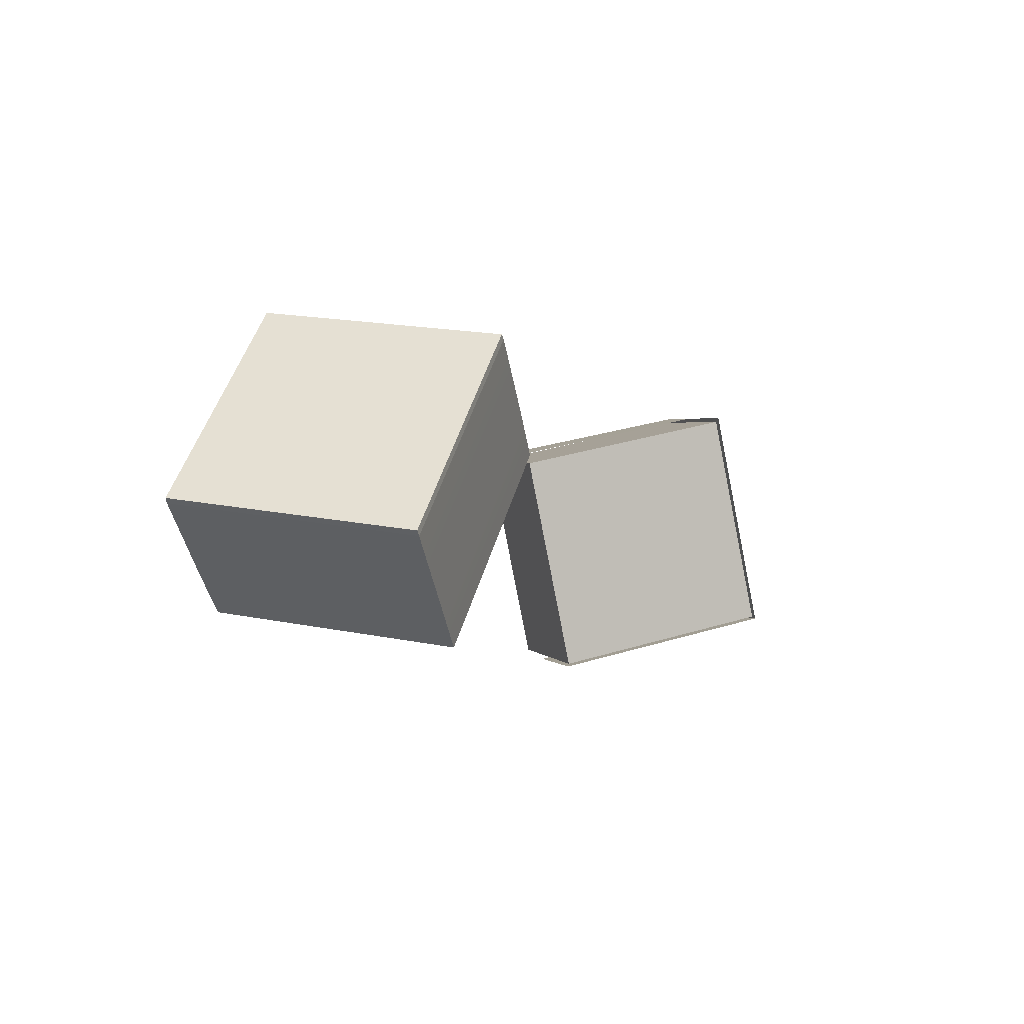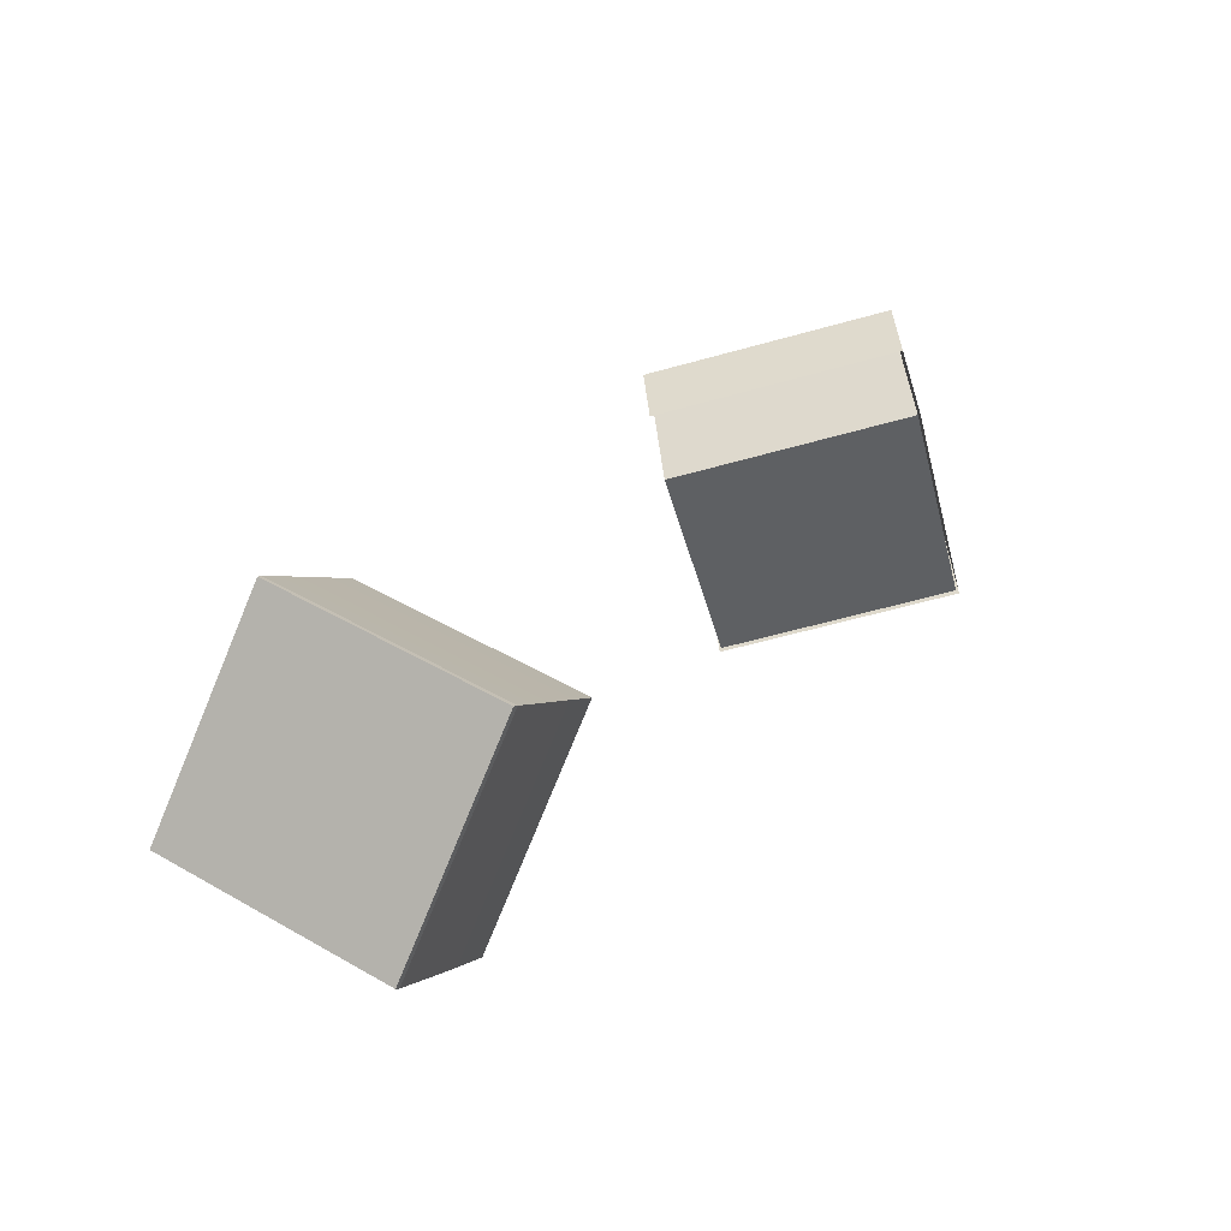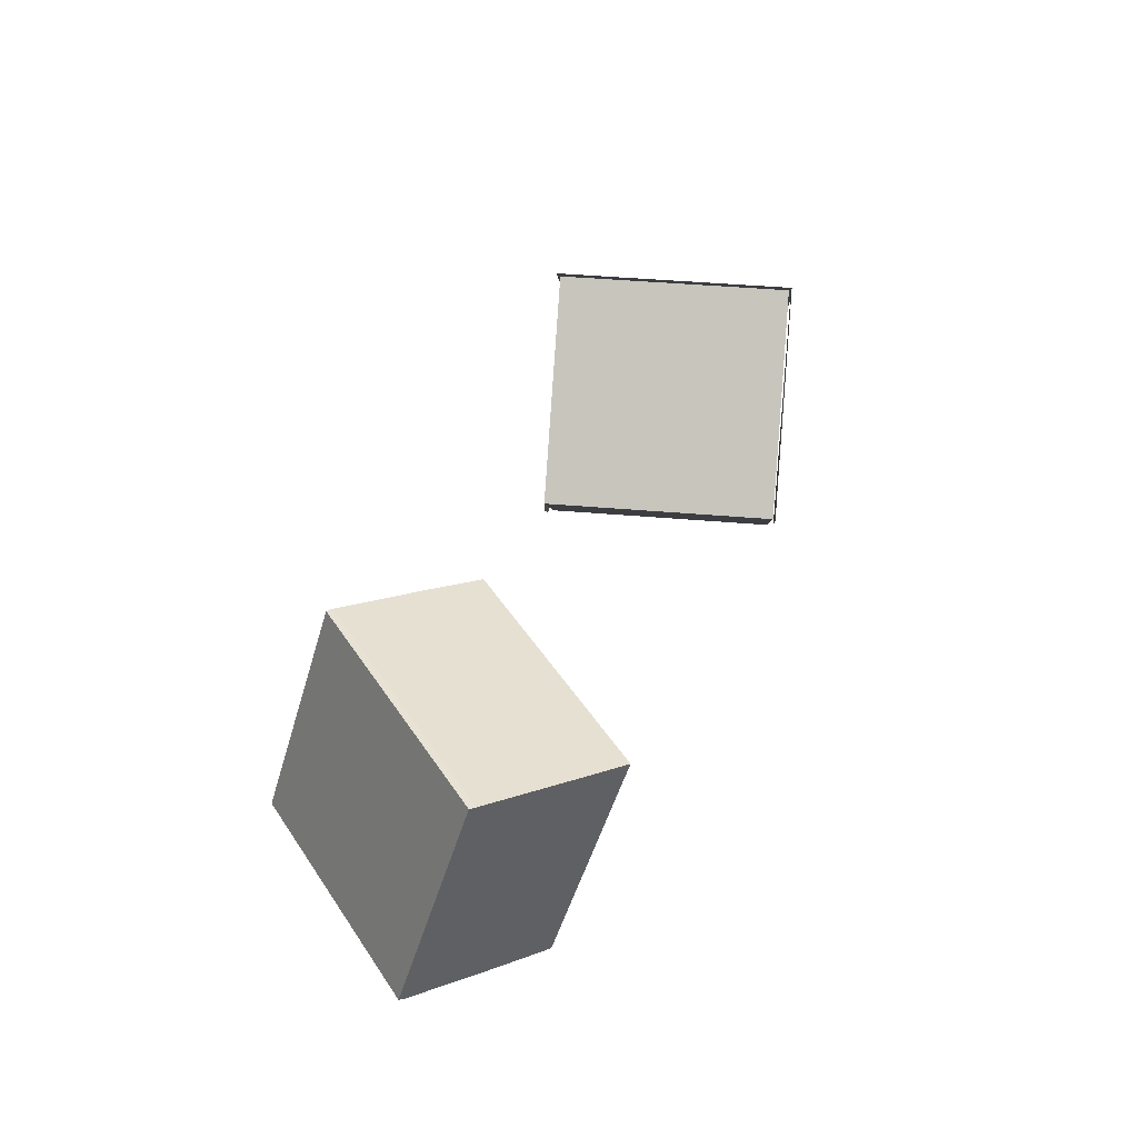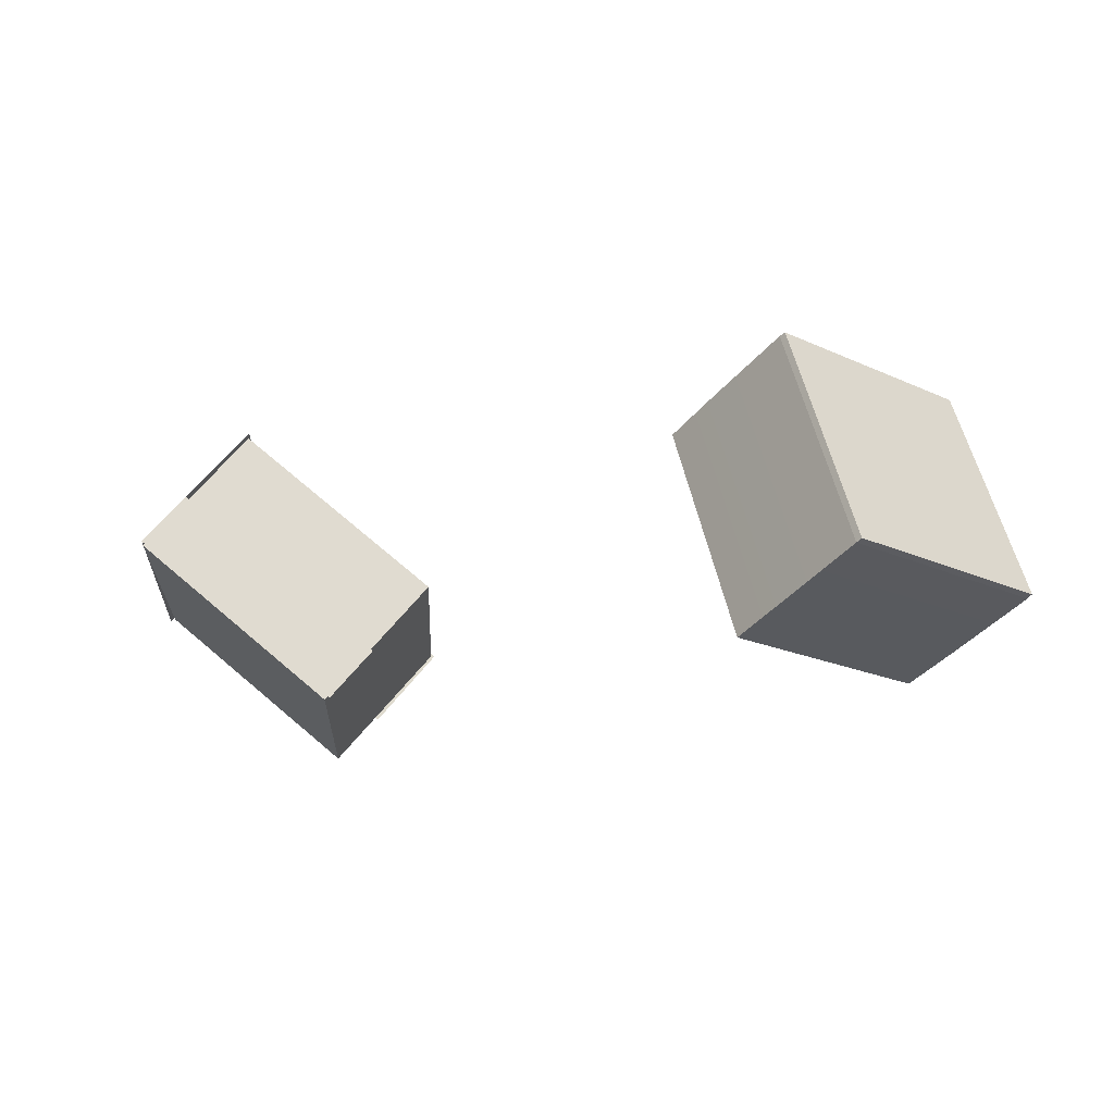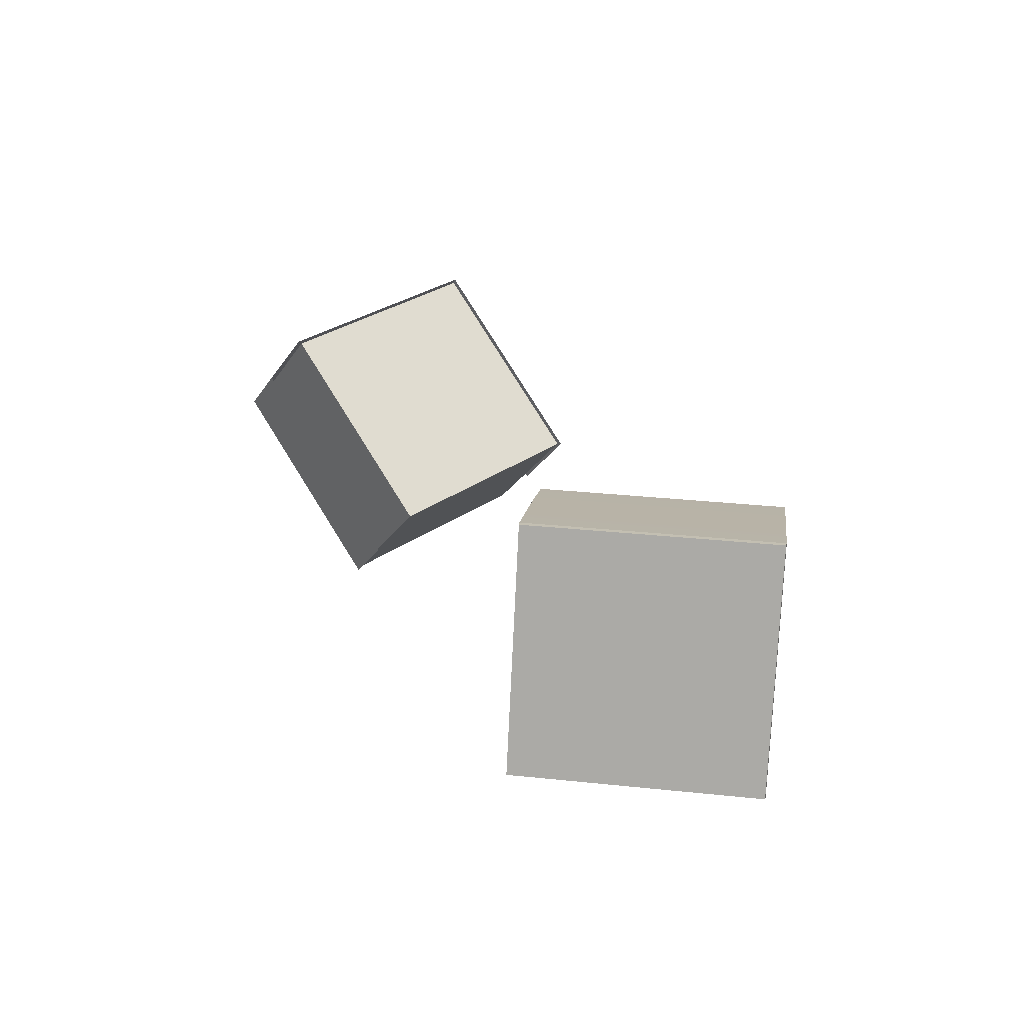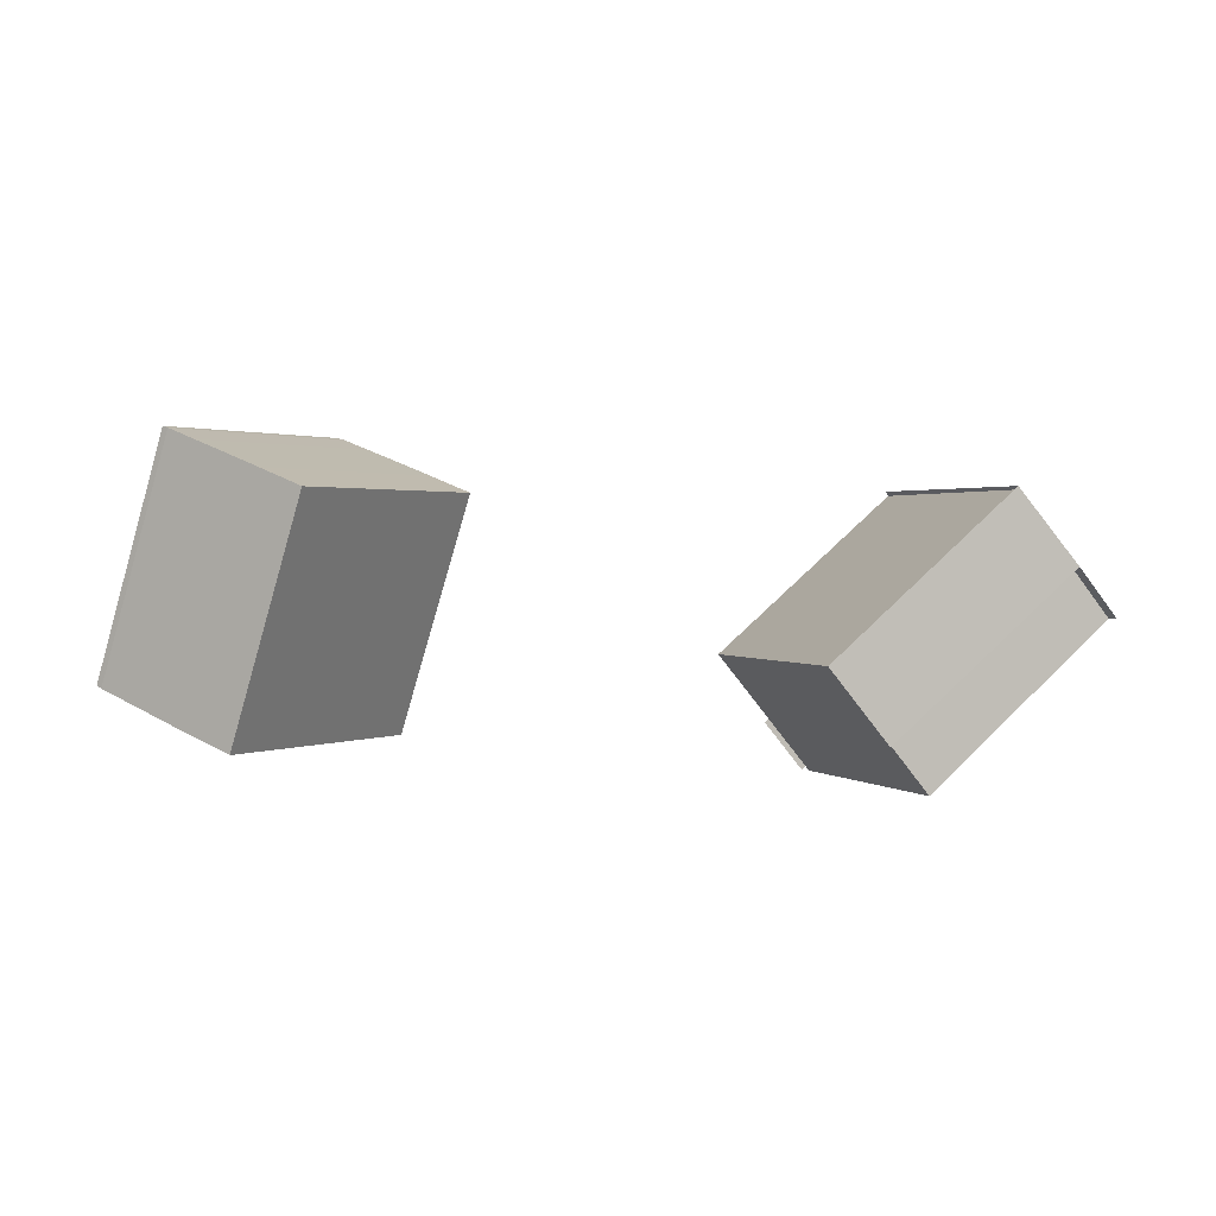
<metadata>
{"format":"obj","ext":"obj","renderer":"f3d","projection":"perspective","resolution":1024,"background":"white","views":[{"elev":-11.3,"azim":123.6,"up":"+Z"},{"elev":32.6,"azim":136.5,"up":"+Z"},{"elev":49.1,"azim":115.7,"up":"+Y"},{"elev":-19.4,"azim":17.6,"up":"+Y"},{"elev":31.9,"azim":66.3,"up":"+Y"},{"elev":1.5,"azim":179.6,"up":"+Y"}]}
</metadata>
<code>
o left_arm
v 165.7 -152.8 86.21
v 125 -16.58 60.8
v 242.2 -152.8 -36.25
v 201.5 -16.58 -61.66
v 122.7 -170.6 59.37
v 158.6 -34.41 -88.5
v 199.2 -170.6 -63.09
v 82.03 -34.41 33.95
v 95.41 -182 42.31
v 54.73 -45.75 16.89
v 131.2 -45.75 -105.6
v 171.9 -182 -80.15
v 203 -15.94 -60.7
v 243.7 -152.1 -35.28
v 167.2 -152.1 87.17
v 126.5 -15.94 61.76
v 204.4 -15.36 -59.84
v 245.1 -151.6 -34.42
v 168.6 -151.6 88.04
v 127.9 -15.36 62.62
v 205.8 -14.79 -58.97
v 246.5 -151 -33.56
v 170 -151 88.9
v 129.3 -14.79 63.48
v 206.6 -14.46 -58.47
v 247.3 -150.7 -33.06
v 170.8 -150.7 89.4
v 130.1 -14.46 63.98
v 177.9 -188.2 -84.45
v -90.95 -138.2 49.78
v -194.6 -45.34 88.34
v -141.3 -138.2 -85.56
v -245 -45.34 -47
v -123.3 -179.3 61.82
v -277.3 -86.48 -34.97
v -173.6 -179.3 -73.53
v -227 -86.48 100.4
v -145.8 -208 70.2
v -249.5 -115.1 108.8
v -299.9 -115.1 -26.59
v -196.2 -208 -65.15
v 165.2 -154.5 88.04
v 123.5 -14.89 62
v 243.6 -154.5 -37.45
v 202 -14.89 -63.49
v 122.3 -172.3 61.2
v 159 -32.73 -90.33
v 200.7 -172.3 -64.29
v 80.58 -32.73 35.16
v 92.62 -184.3 42.29
v 51.12 -45.38 16.36
v 129.2 -45.38 -108.6
v 170.7 -184.3 -82.64
v 203.5 -14.25 -62.53
v 245.2 -153.8 -36.48
v 166.8 -153.8 89
v 125.1 -14.25 62.96
v 204.9 -13.68 -61.67
v 246.6 -153.2 -35.62
v 168.1 -153.2 89.87
v 126.5 -13.68 63.82
v 206.3 -13.1 -60.8
v 247.9 -152.7 -34.76
v 169.5 -152.7 90.73
v 127.8 -13.1 64.69
v 209.4 -12.07 -58.45
v 250.9 -151 -32.52
v 172.8 -151 92.41
v 131.3 -12.07 66.48
v 136.2 -36.78 -112.2
v -588.9 -774.3 236.8
v -193.3 -42.73 90.54
v -139.9 -137.9 -87.65
v -245.8 -43.37 -48.51
v -119.2 -179.1 63.99
v -281.4 -86.68 -37.14
v -174 -181.1 -76.08
v -226.6 -84.65 102.9
v -141.8 -207.8 72.37
v -249.2 -113.3 111.3
v -303.9 -115.3 -28.76
v -245.4 -72.93 22.2
v -247.5 -60.47 -22.14
v -252 -69.59 -9.328
v -234.6 -64.57 -32.28
v 85.68 -35.65 20.76
v -243.7 -73 19.1
v -245.6 -60.1 -19.1
v -249 -69.6 -8.6
f 2 1 15 16
f 7 5 9 12
f 6 4 3 7
f 5 1 2 8
f 3 1 5 7
f 2 4 6 8
f 9 10 11 12
f 8 6 11 10
f 6 7 12 11
f 5 8 10 9
f 13 16 20 17
f 1 3 14 15
f 4 2 16 13
f 3 4 13 14
f 19 18 22 23
f 14 13 17 18
f 16 15 19 20
f 15 14 18 19
f 21 24 28 25
f 17 20 24 21
f 18 17 21 22
f 20 19 23 24
f 26 25 28 27
f 22 21 25 26
f 24 23 27 28
f 23 22 26 27
f 32 33 31 30
f 37 35 40 39
f 35 33 32 36
f 34 30 31 37
f 32 30 34 36
f 31 33 35 37
f 35 36 41 40
f 34 37 39 38
f 36 34 38 41
f 43 57 56 42
f 48 53 50 46
f 47 48 44 45
f 46 49 43 42
f 44 48 46 42
f 43 49 47 45
f 50 53 52 51
f 49 51 52 47
f 47 52 53 48
f 46 50 51 49
f 54 58 61 57
f 42 56 55 44
f 45 54 57 43
f 44 55 54 45
f 60 64 63 59
f 55 59 58 54
f 57 61 60 56
f 56 60 59 55
f 62 66 69 65
f 58 62 65 61
f 59 63 62 58
f 61 65 64 60
f 67 68 69 66
f 63 67 66 62
f 65 69 68 64
f 64 68 67 63
f 78 80 81 76
f 76 77 73 74
f 72 78 76 74
f 75 79 80 78
f 38 39 40
f 38 40 41
l 75 77

</code>
